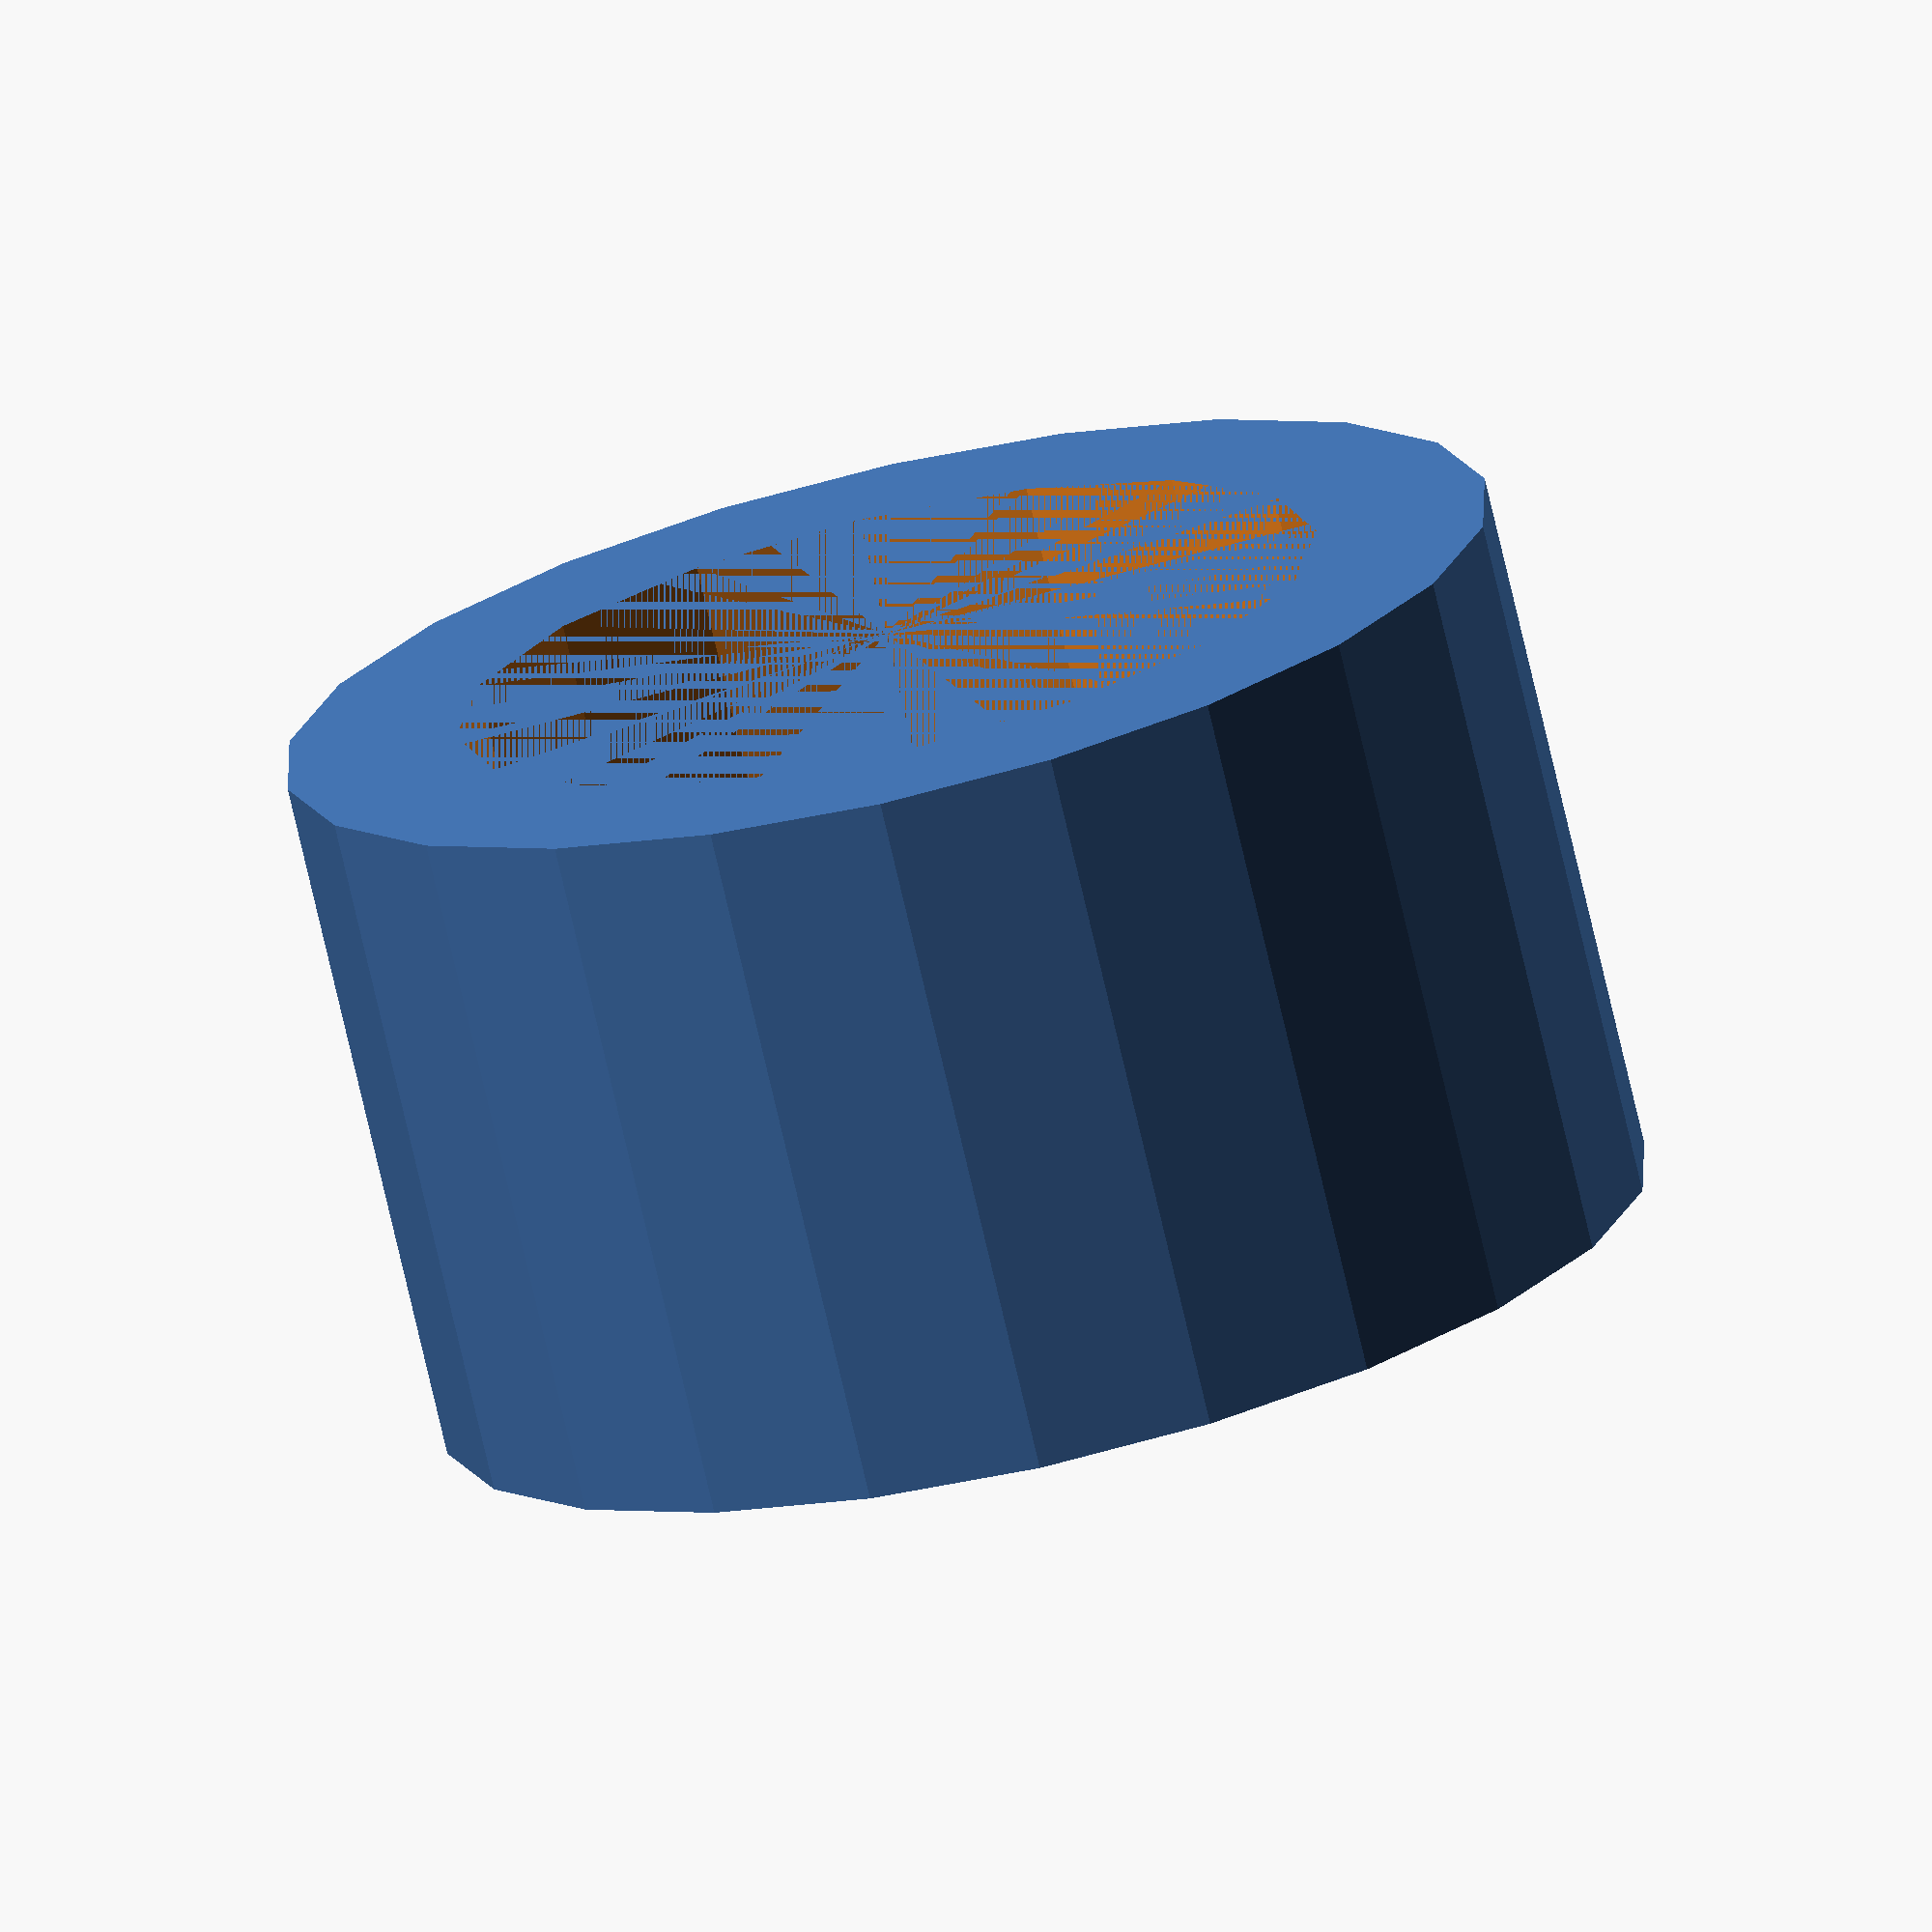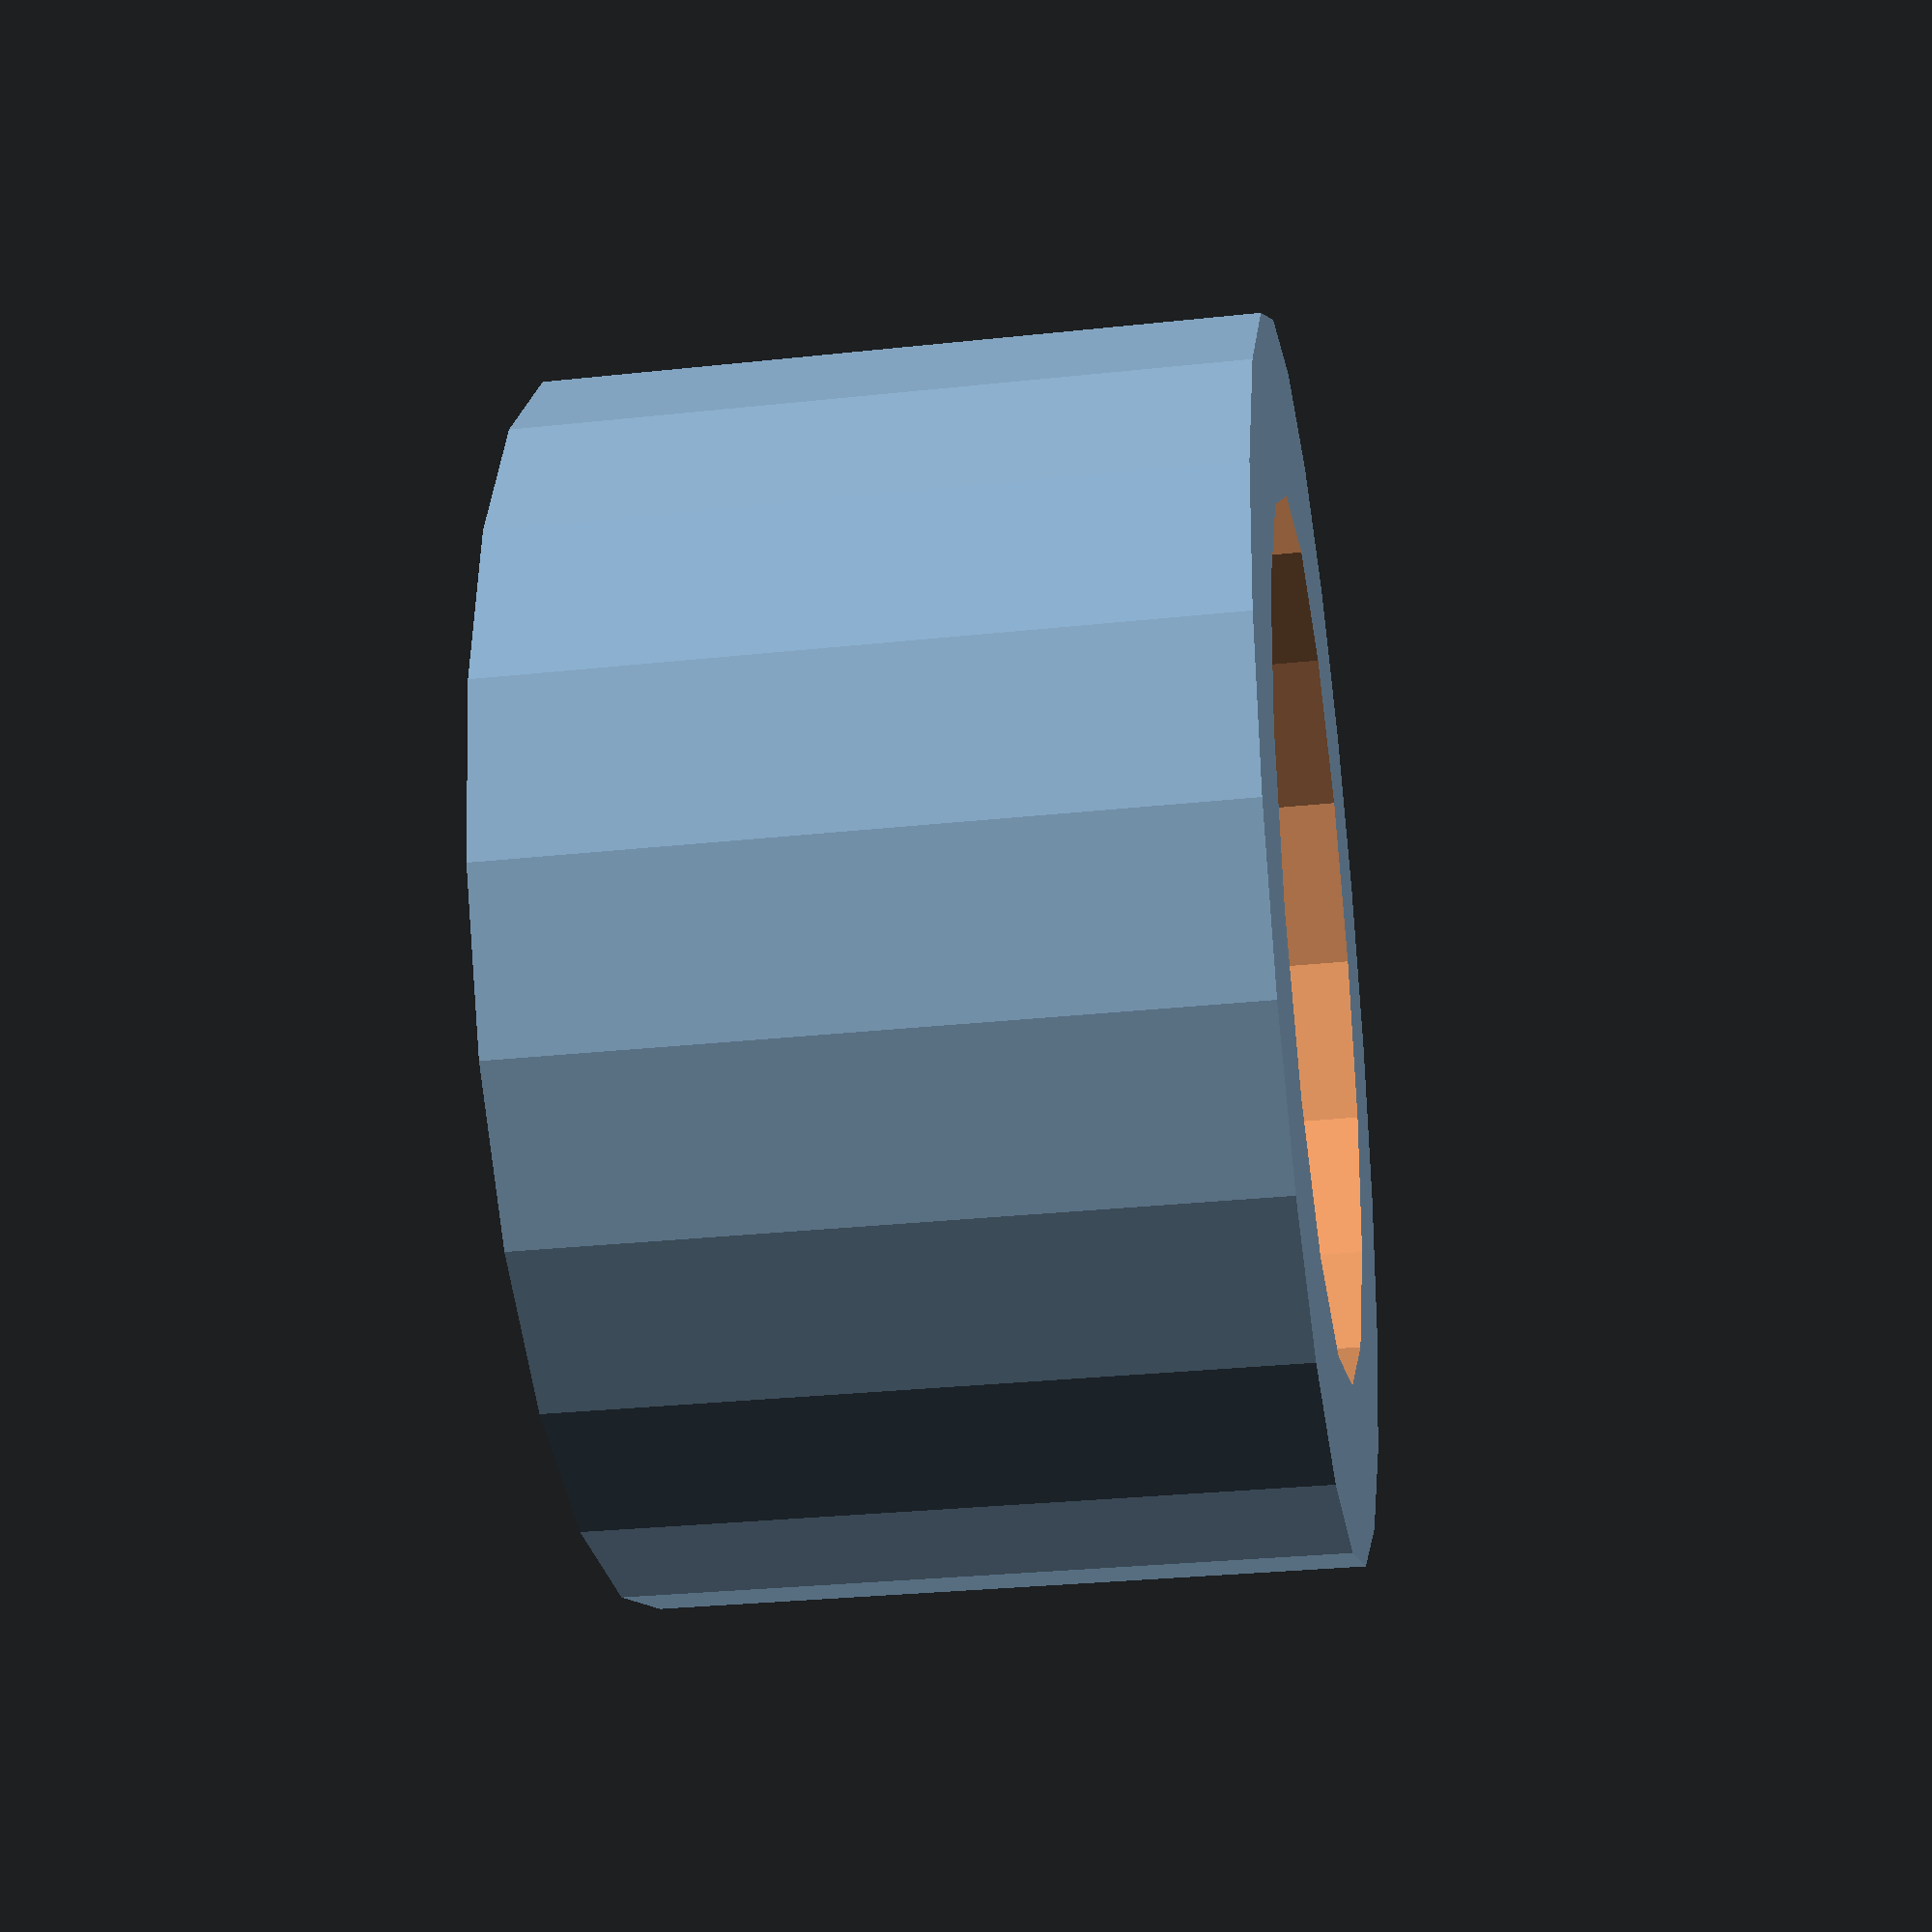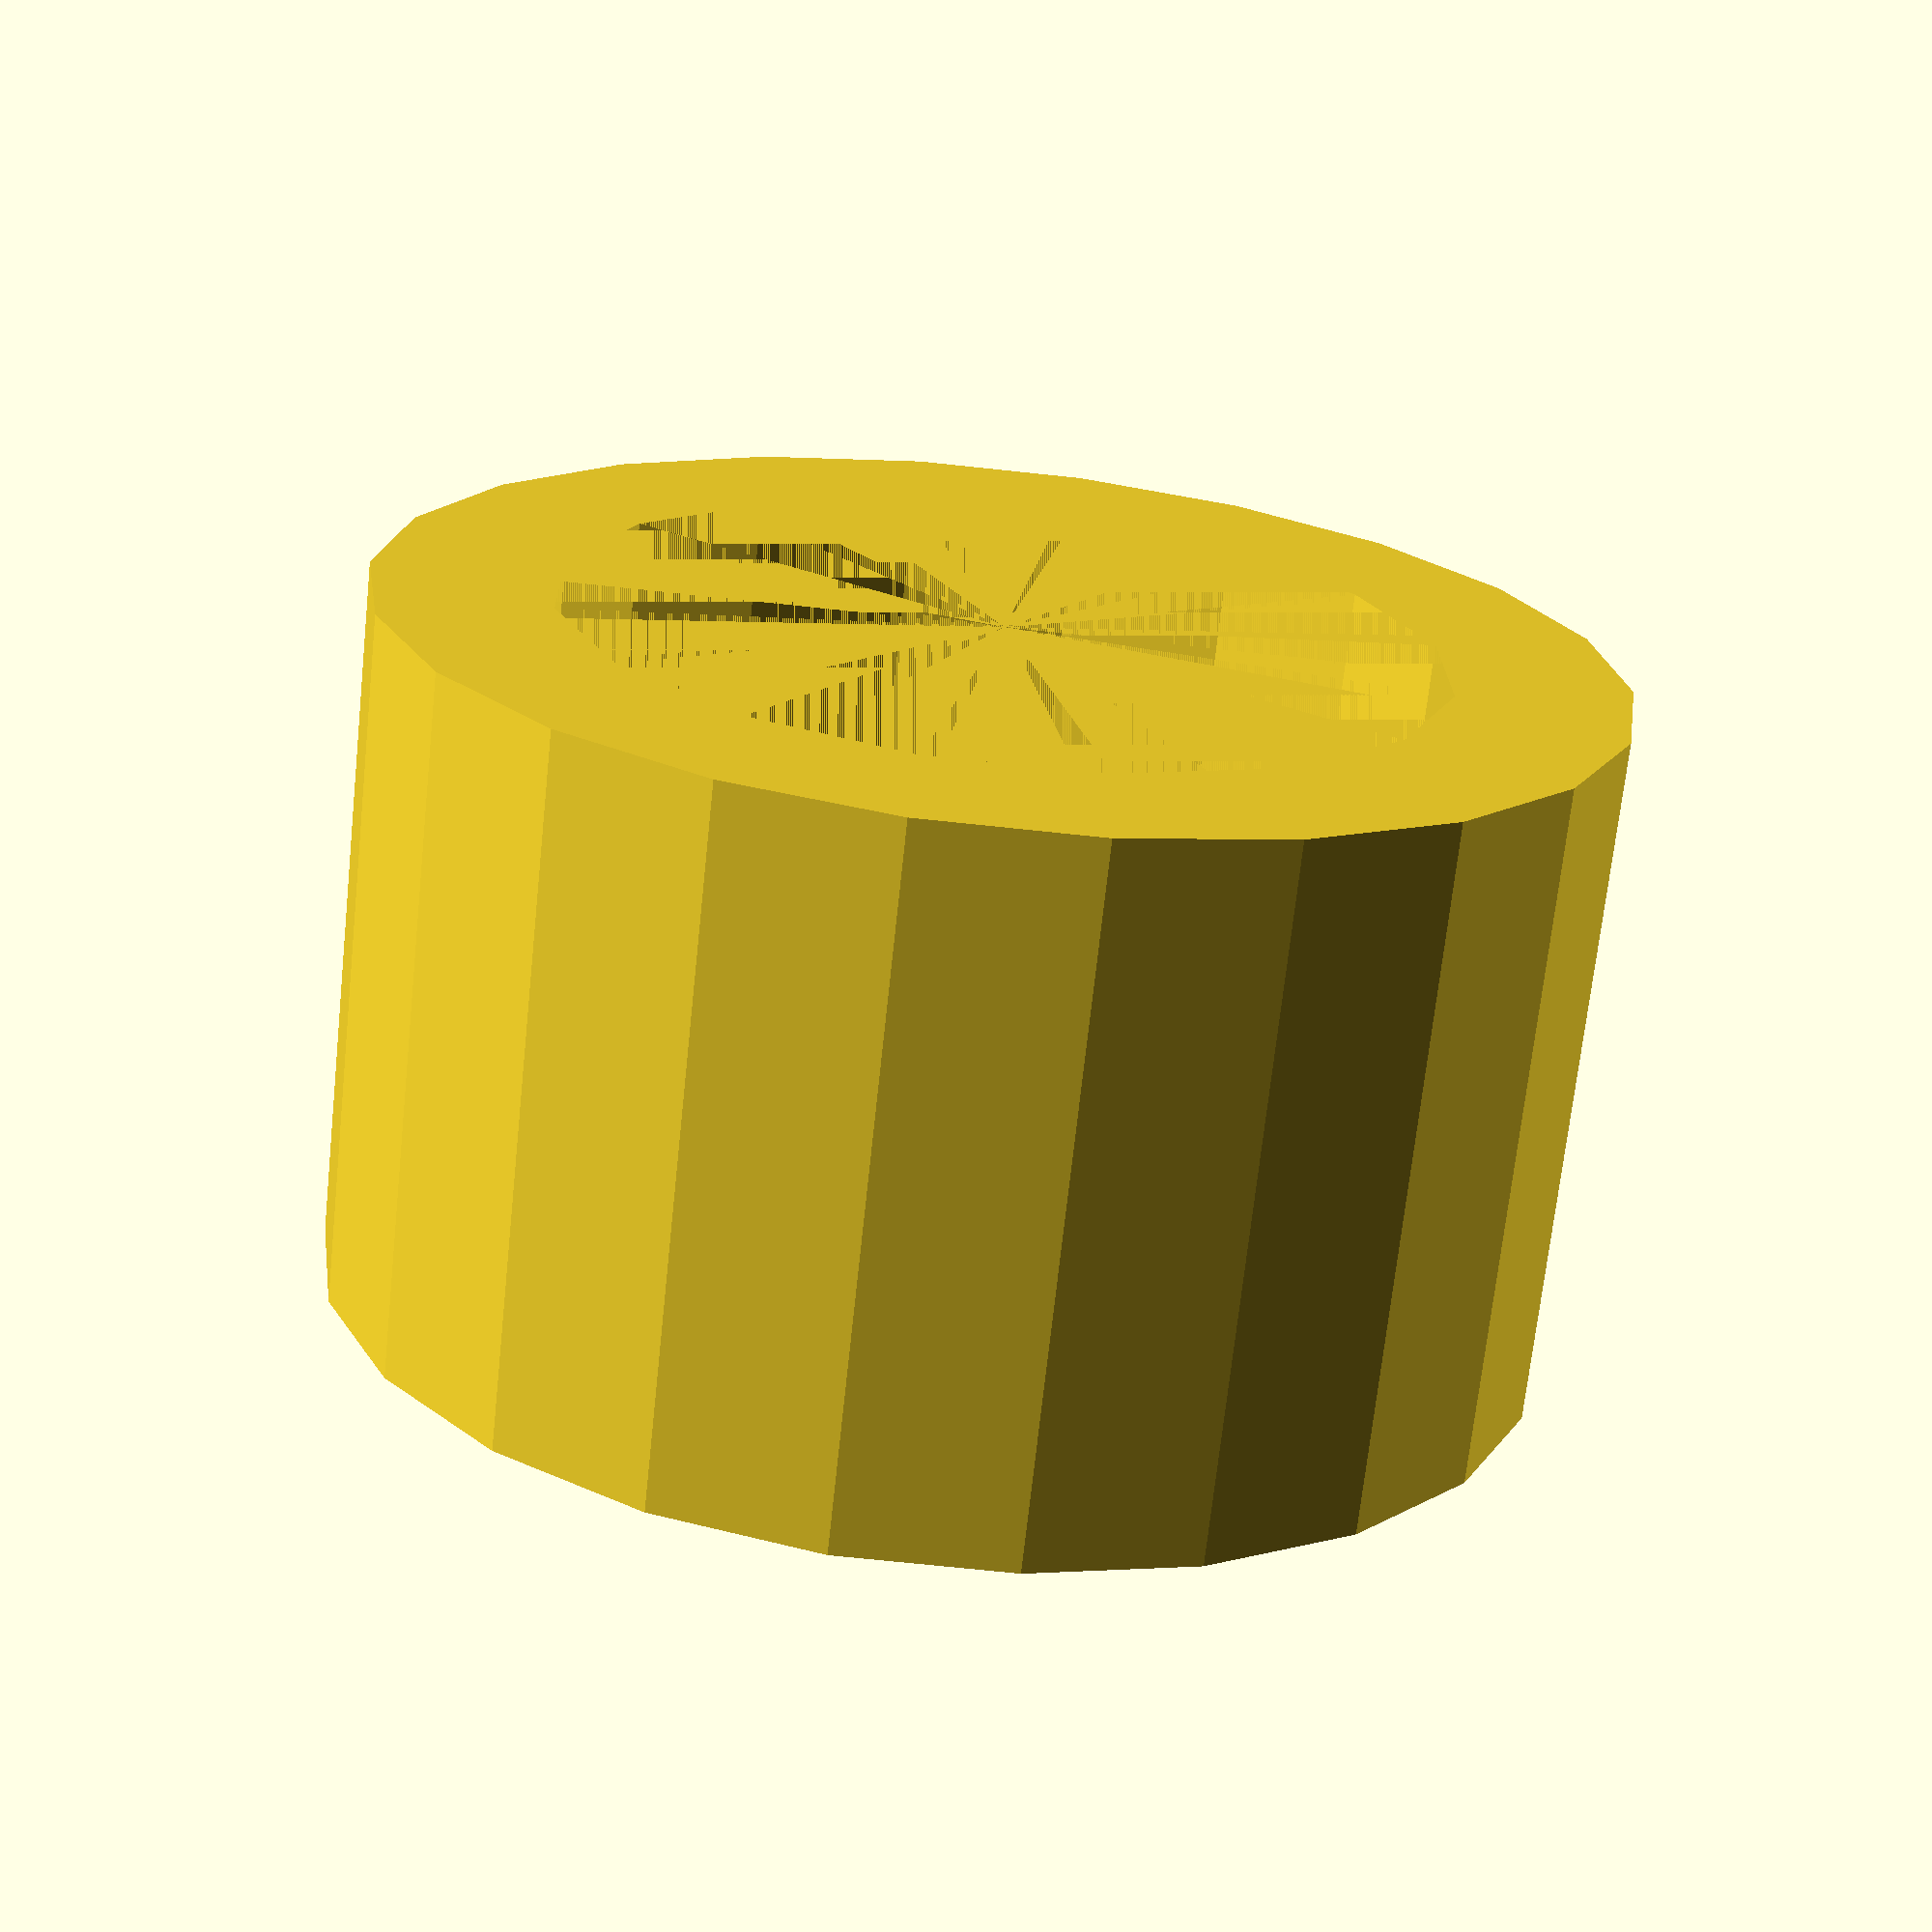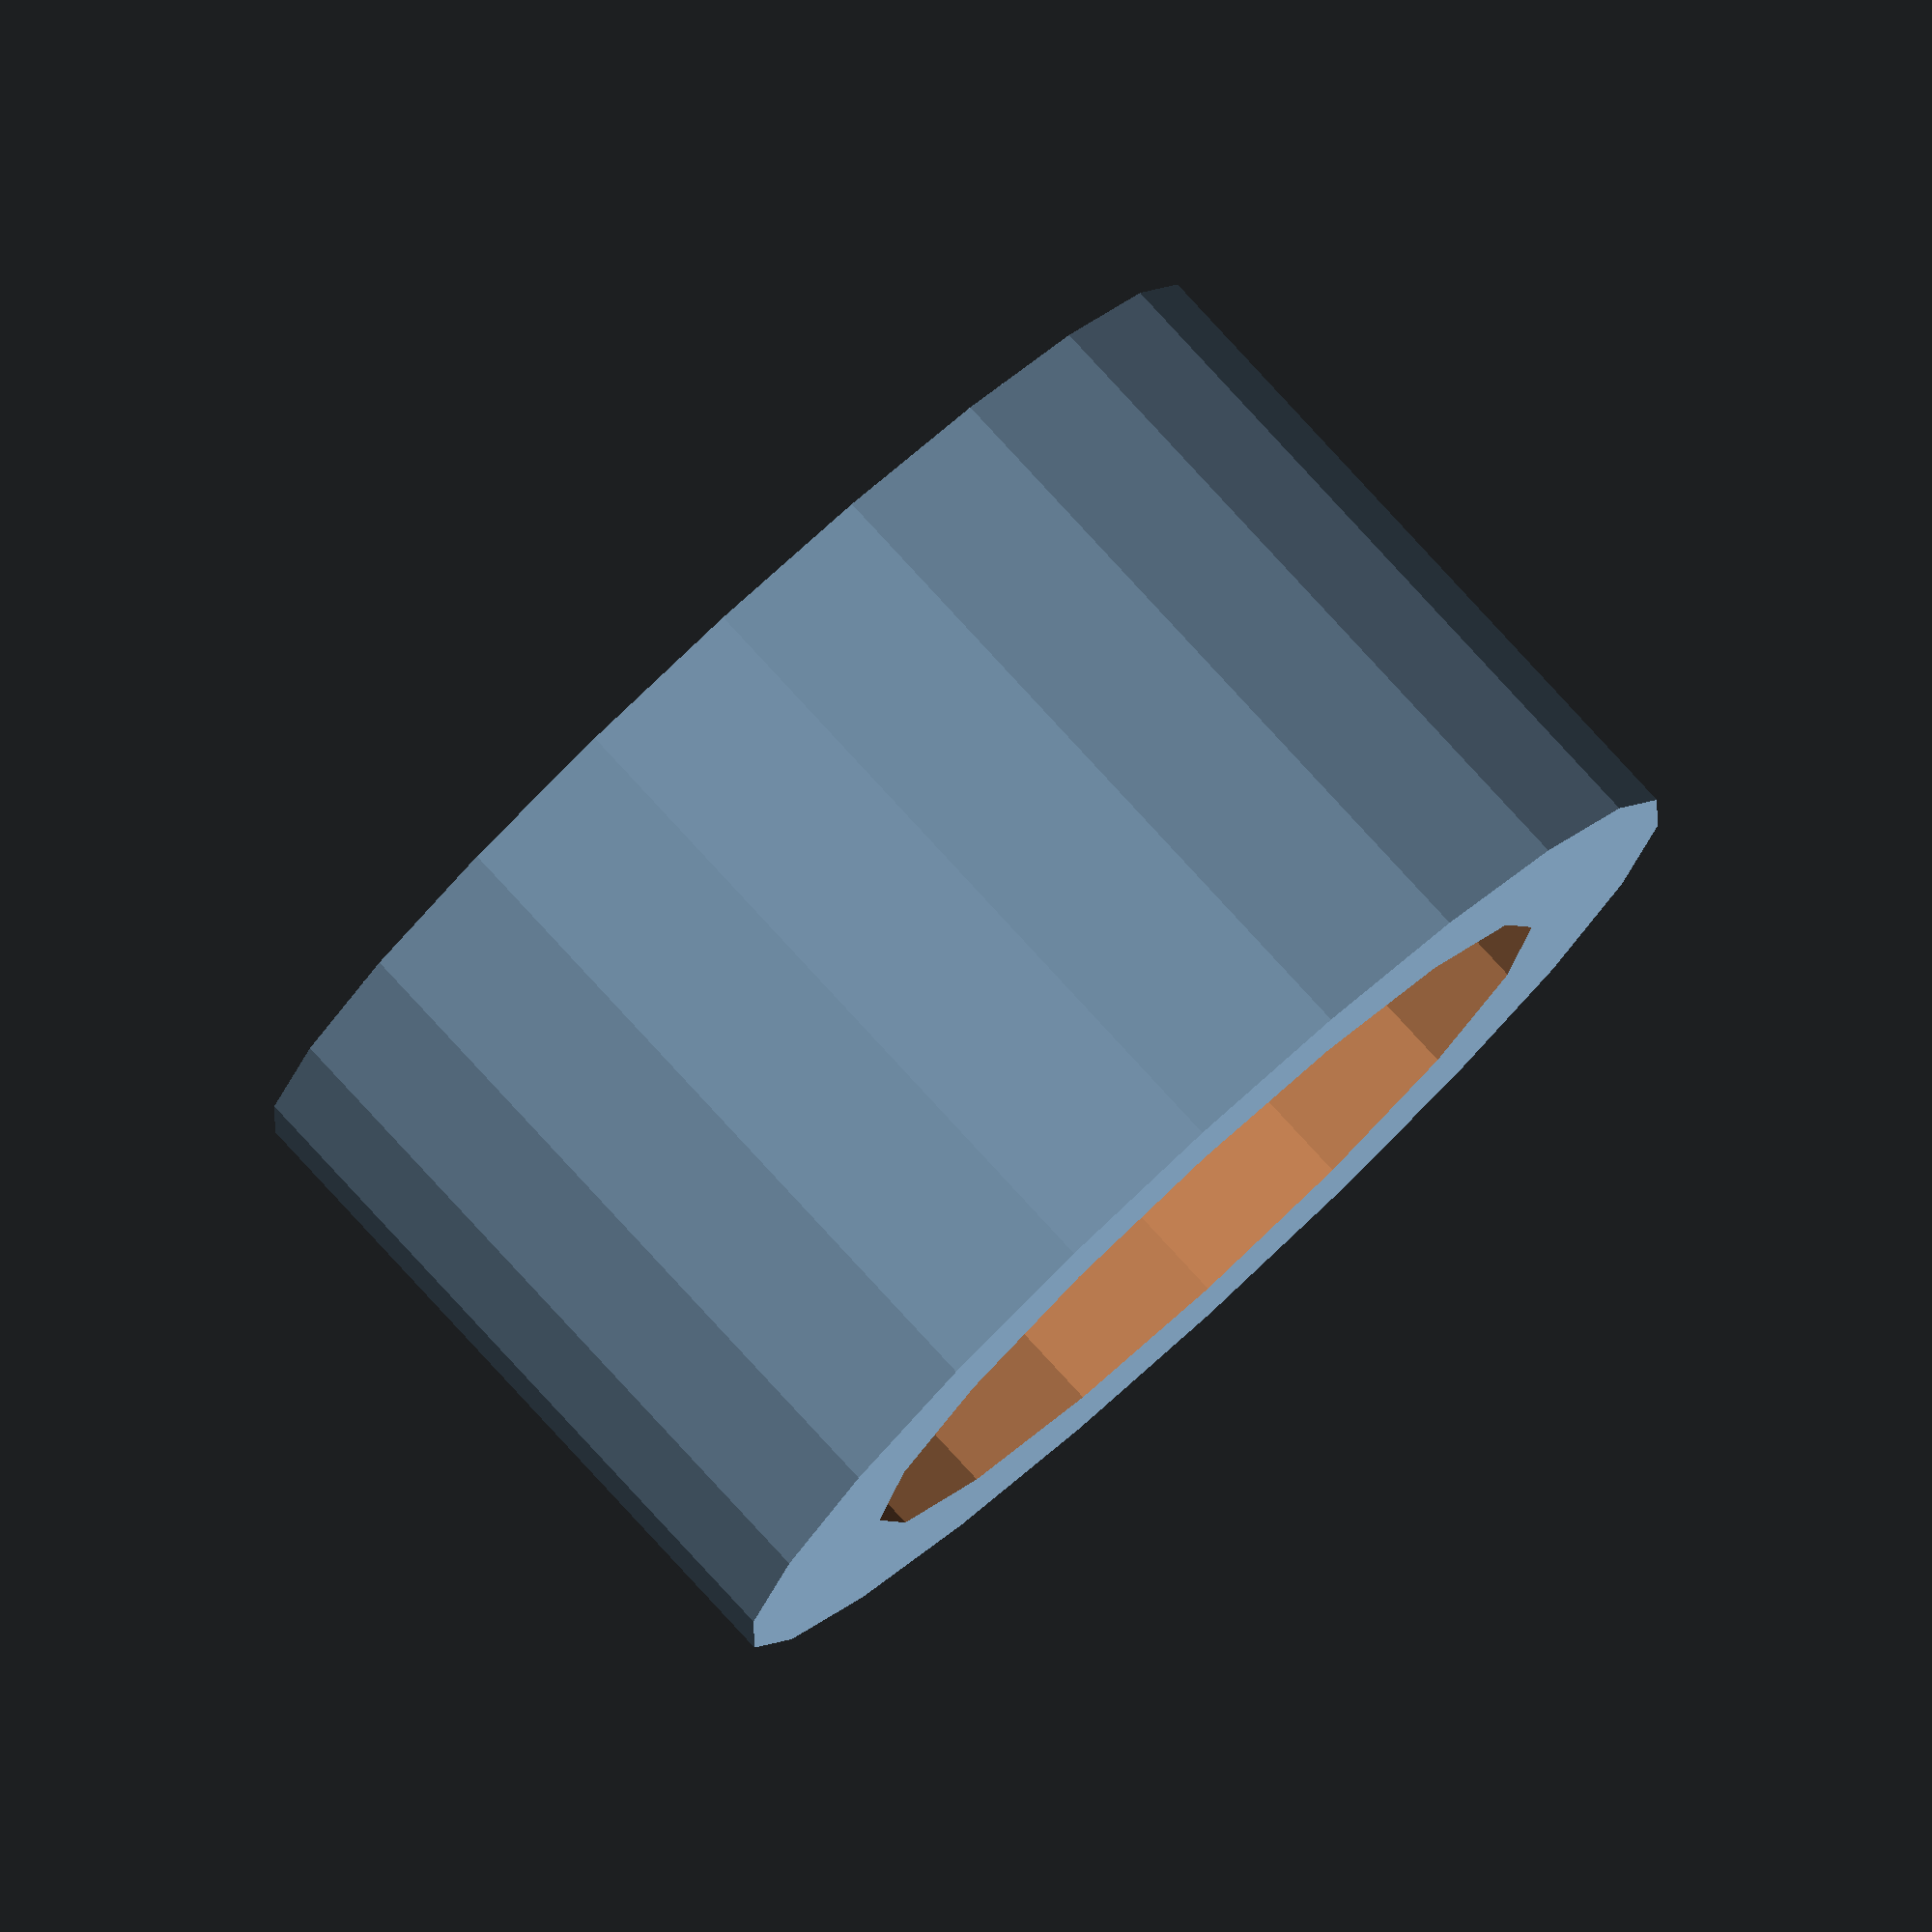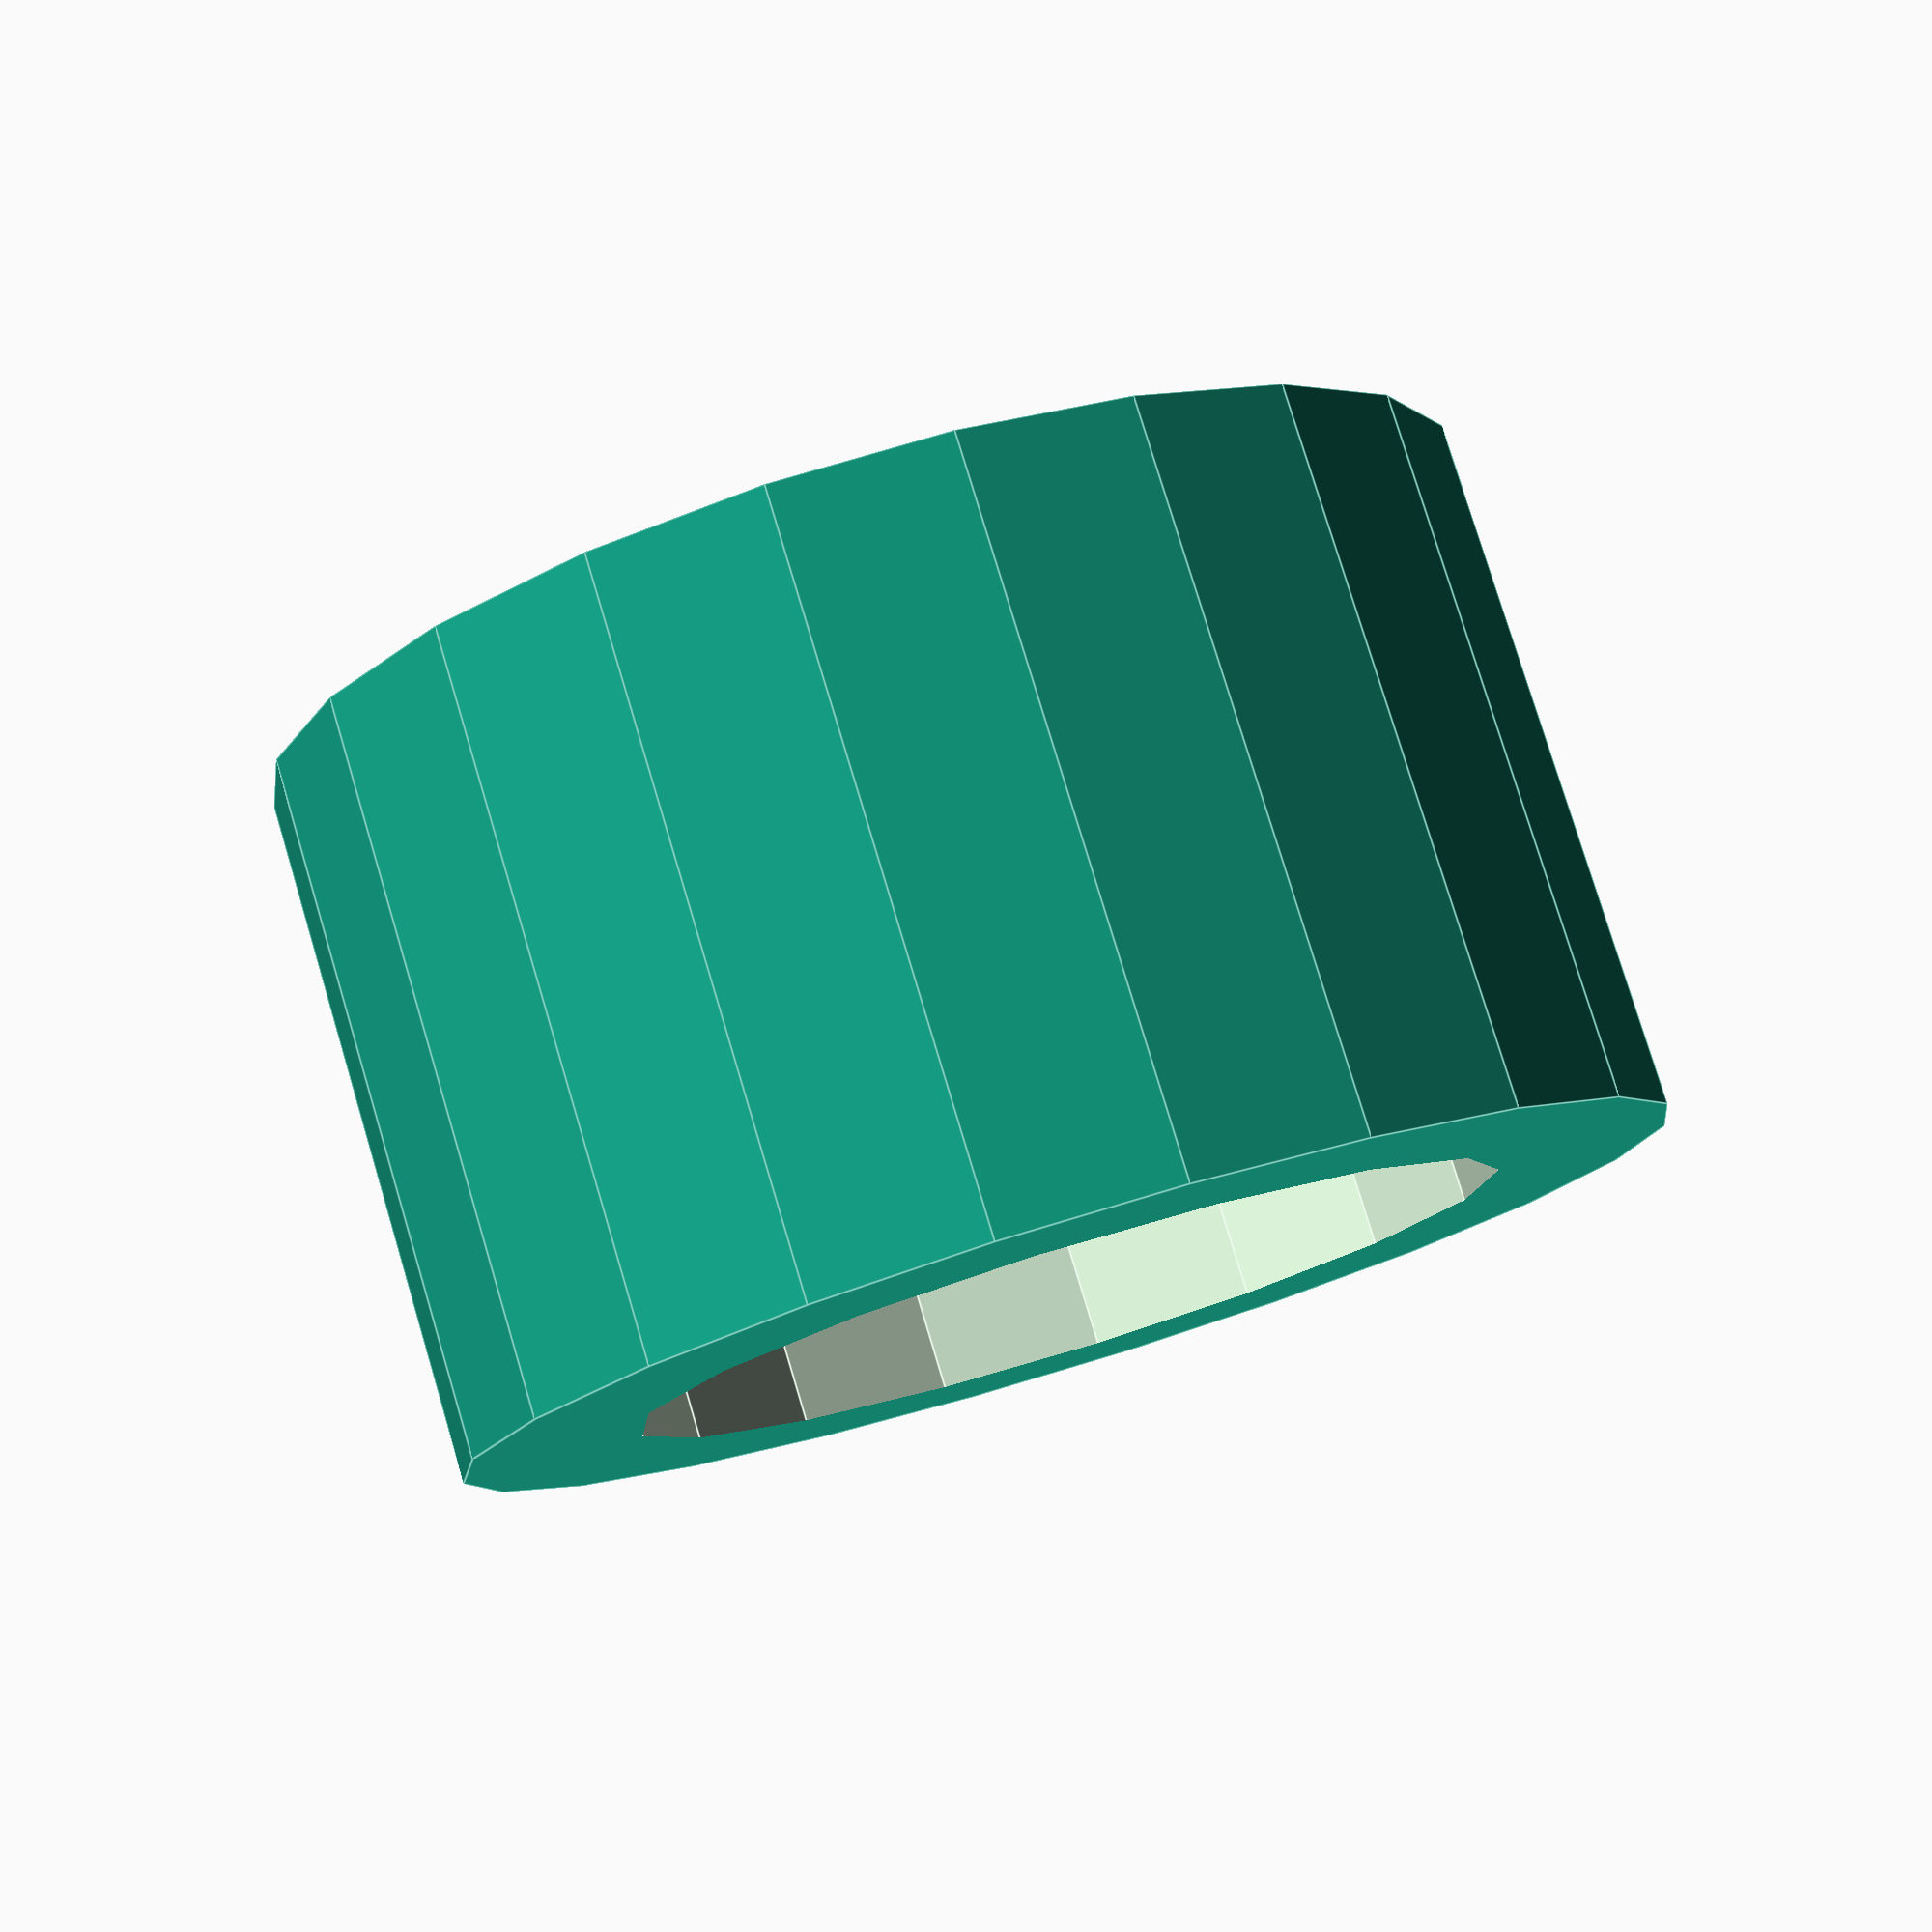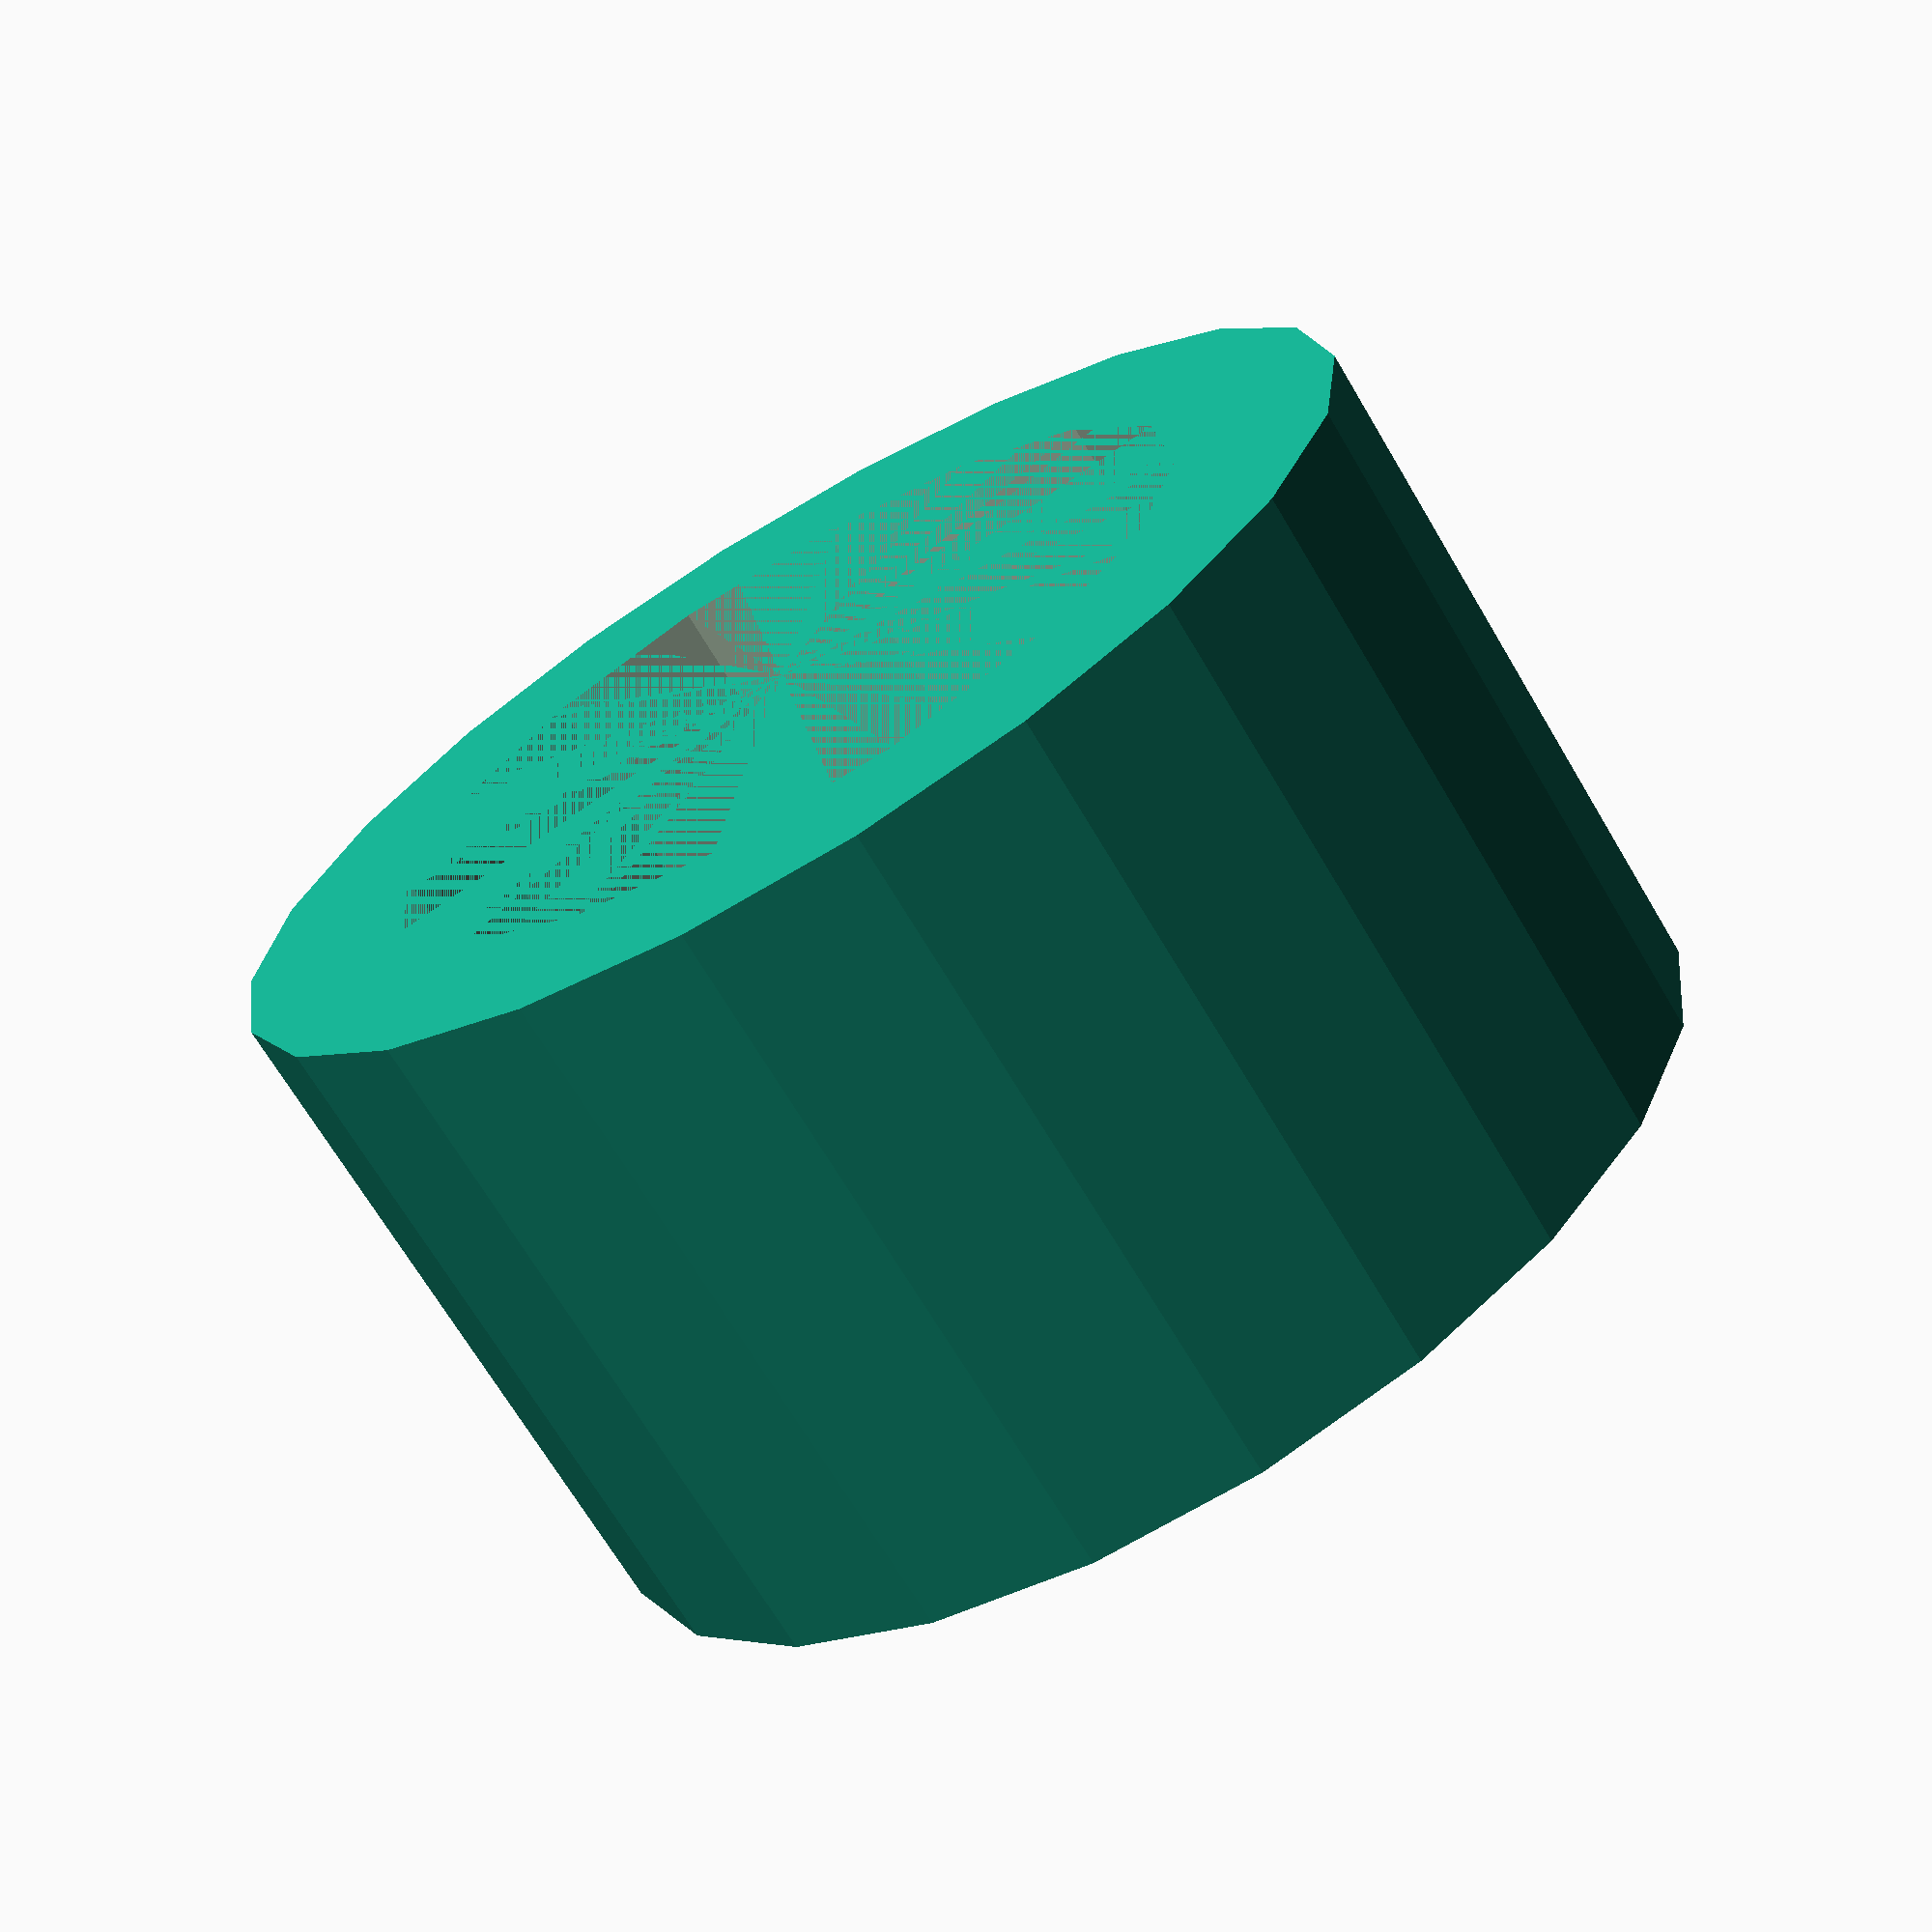
<openscad>
rotate([PI/4,0,0])
difference () {
	cylinder (r=7, h=8, center=false);
	cylinder (r=5, h=9, center=false);
}

</openscad>
<views>
elev=254.8 azim=318.4 roll=347.5 proj=o view=wireframe
elev=27.3 azim=245.9 roll=279.8 proj=p view=wireframe
elev=69.1 azim=327.2 roll=174.3 proj=p view=solid
elev=278.7 azim=269.6 roll=318.2 proj=o view=solid
elev=100.3 azim=17.3 roll=196.5 proj=p view=edges
elev=68.0 azim=18.0 roll=210.4 proj=p view=wireframe
</views>
